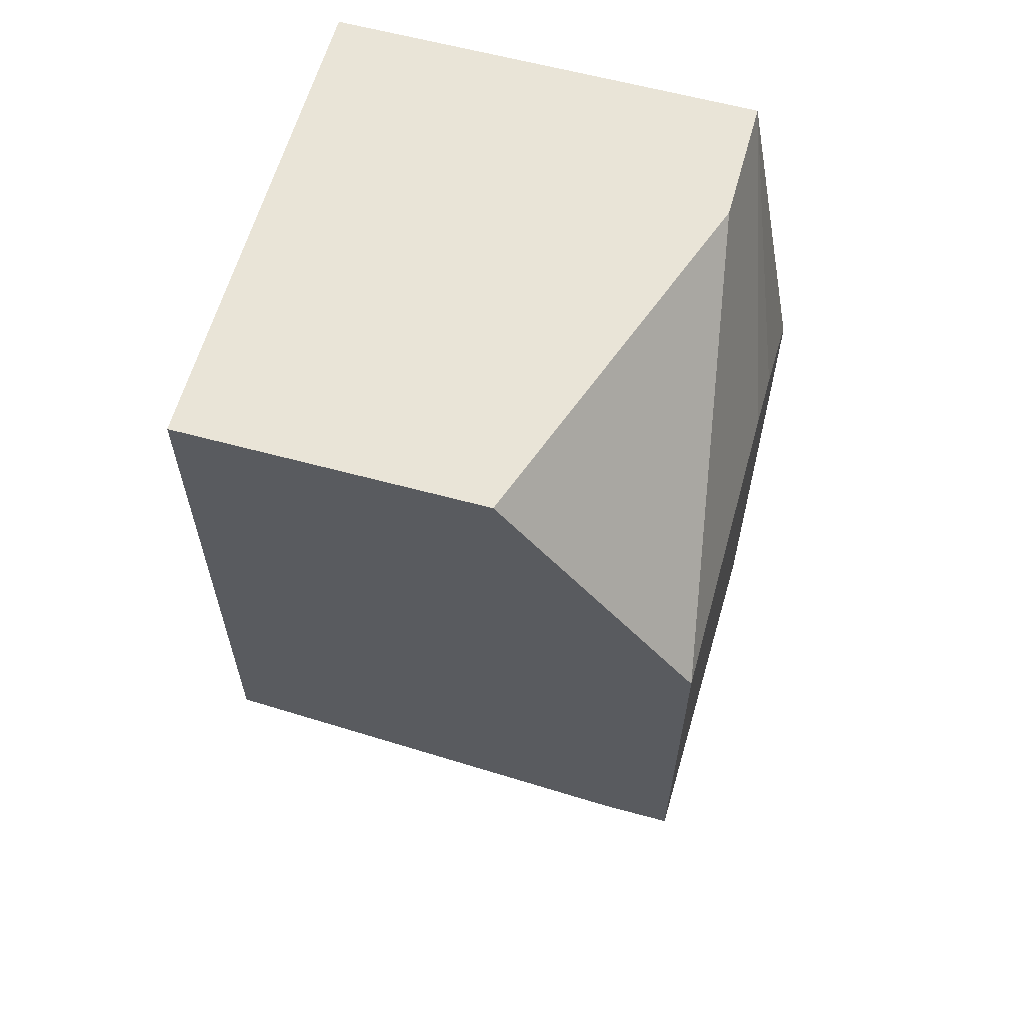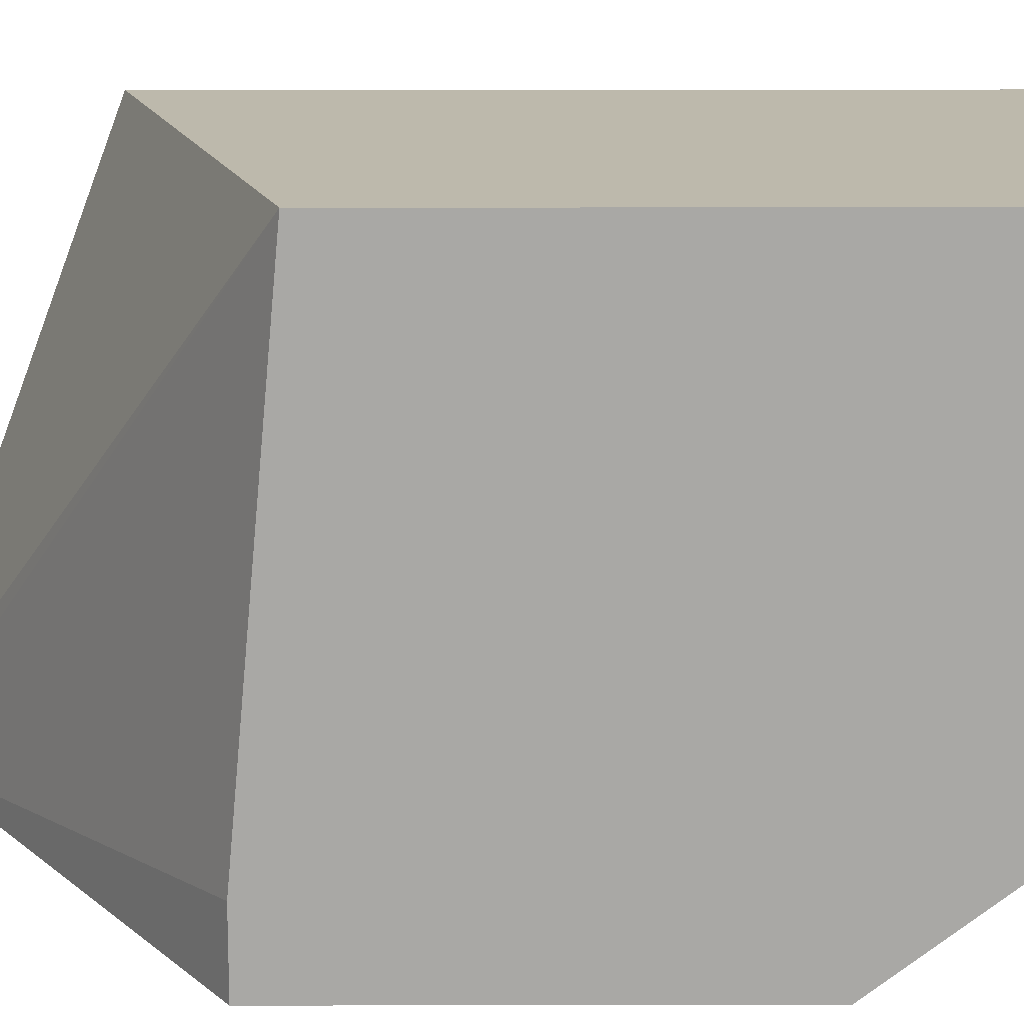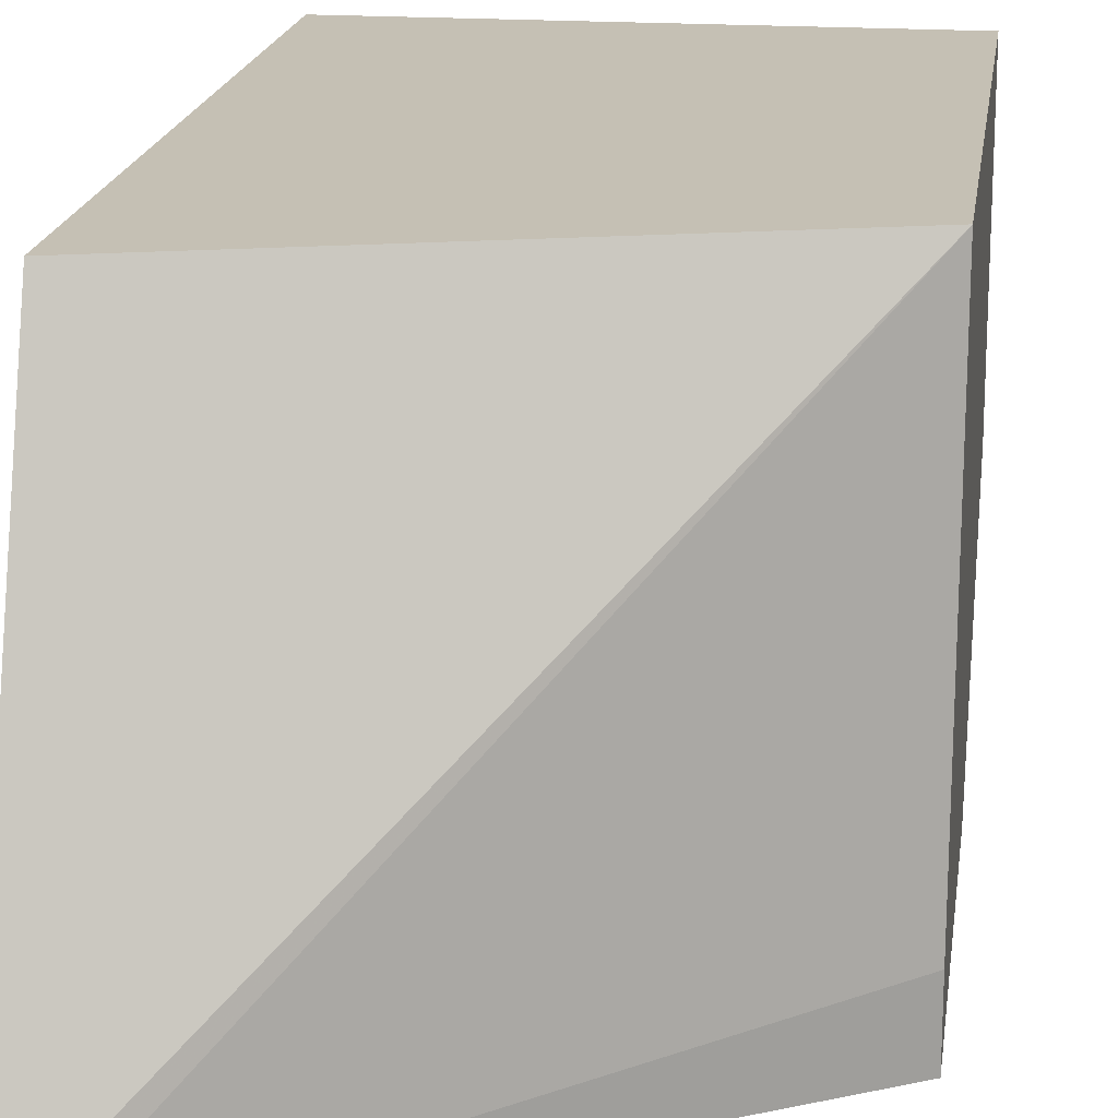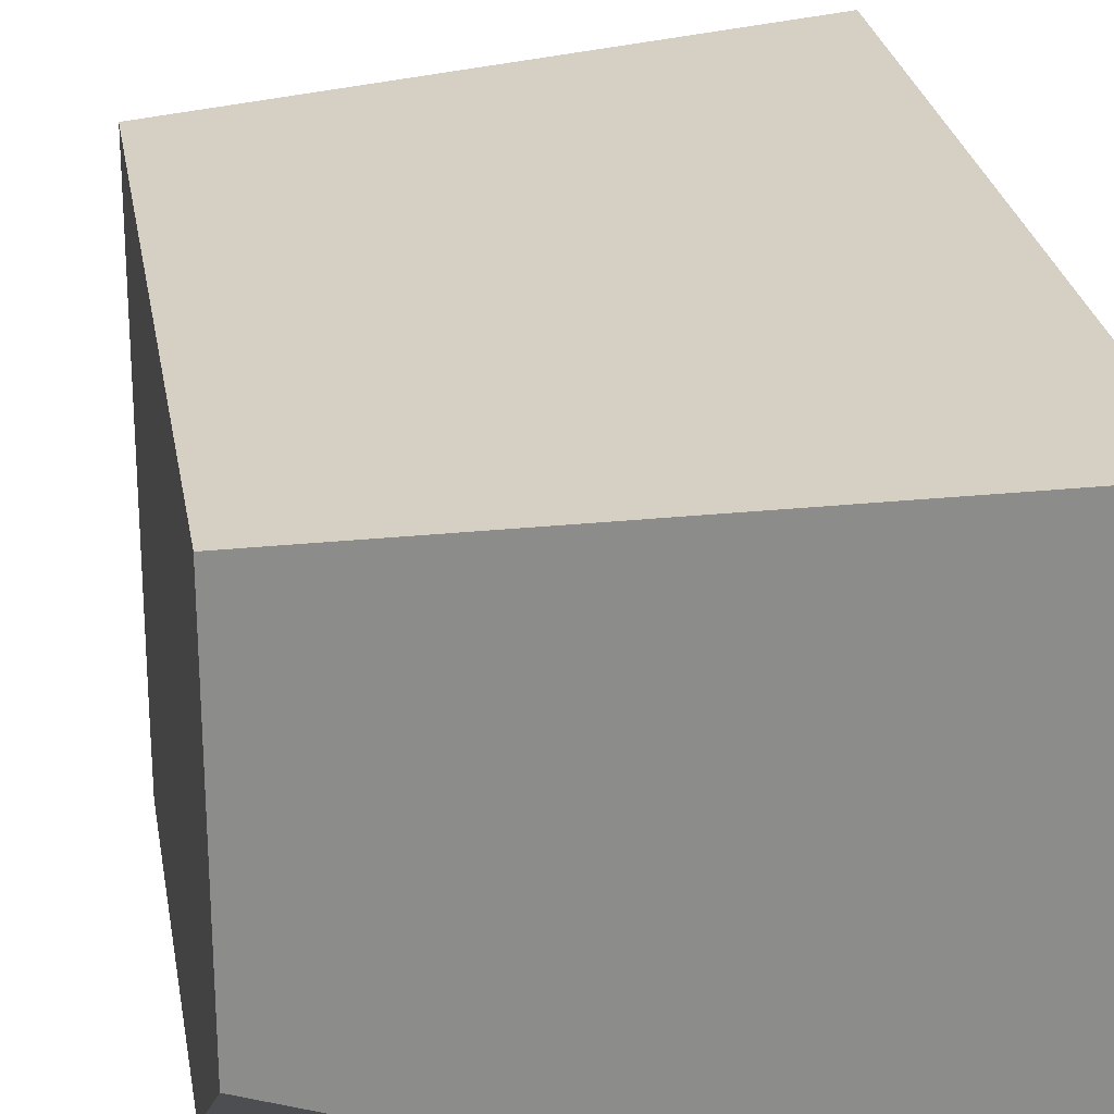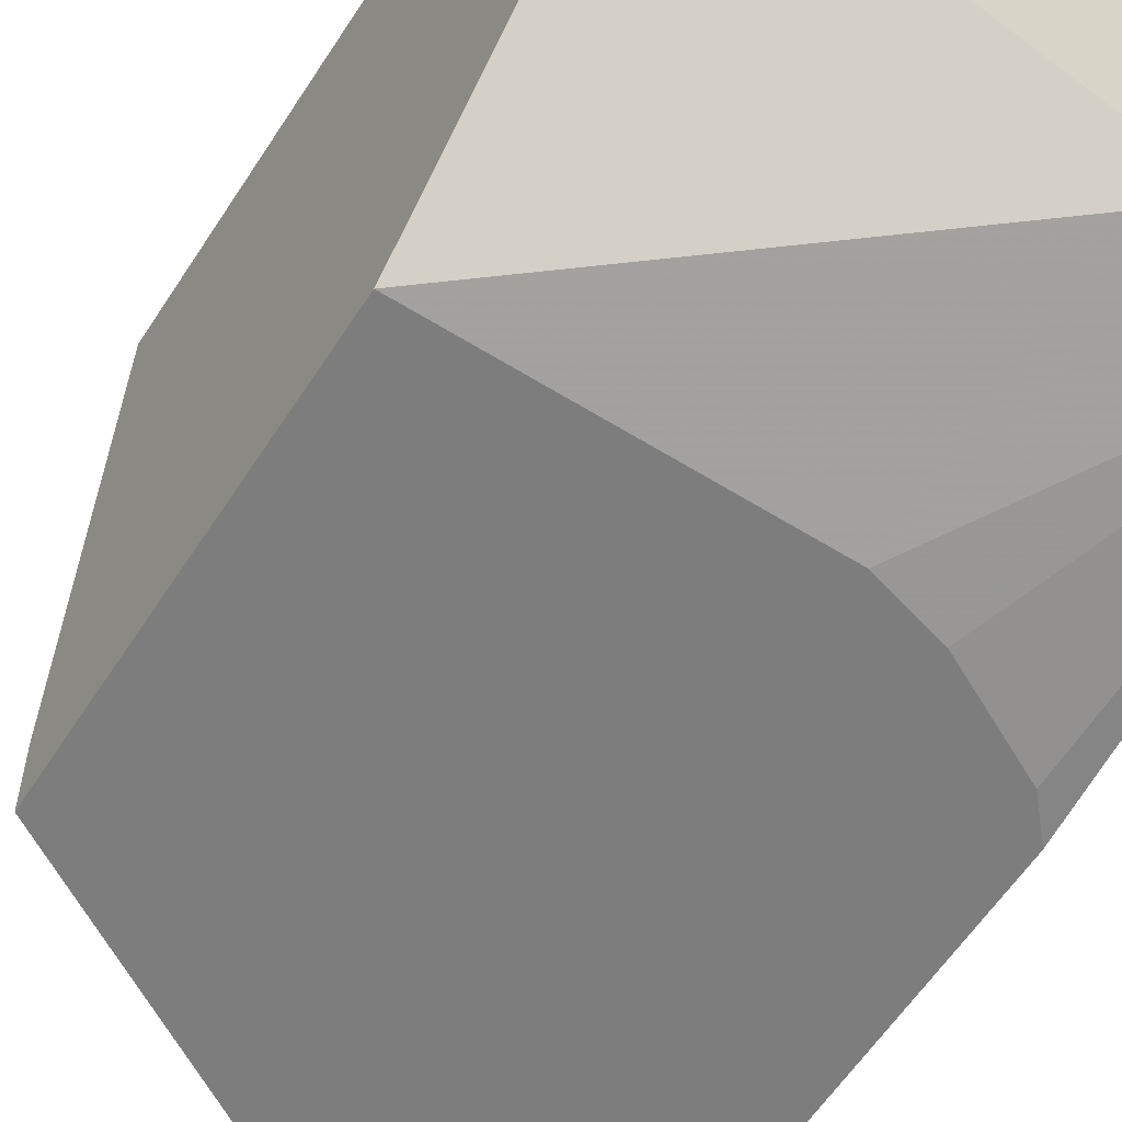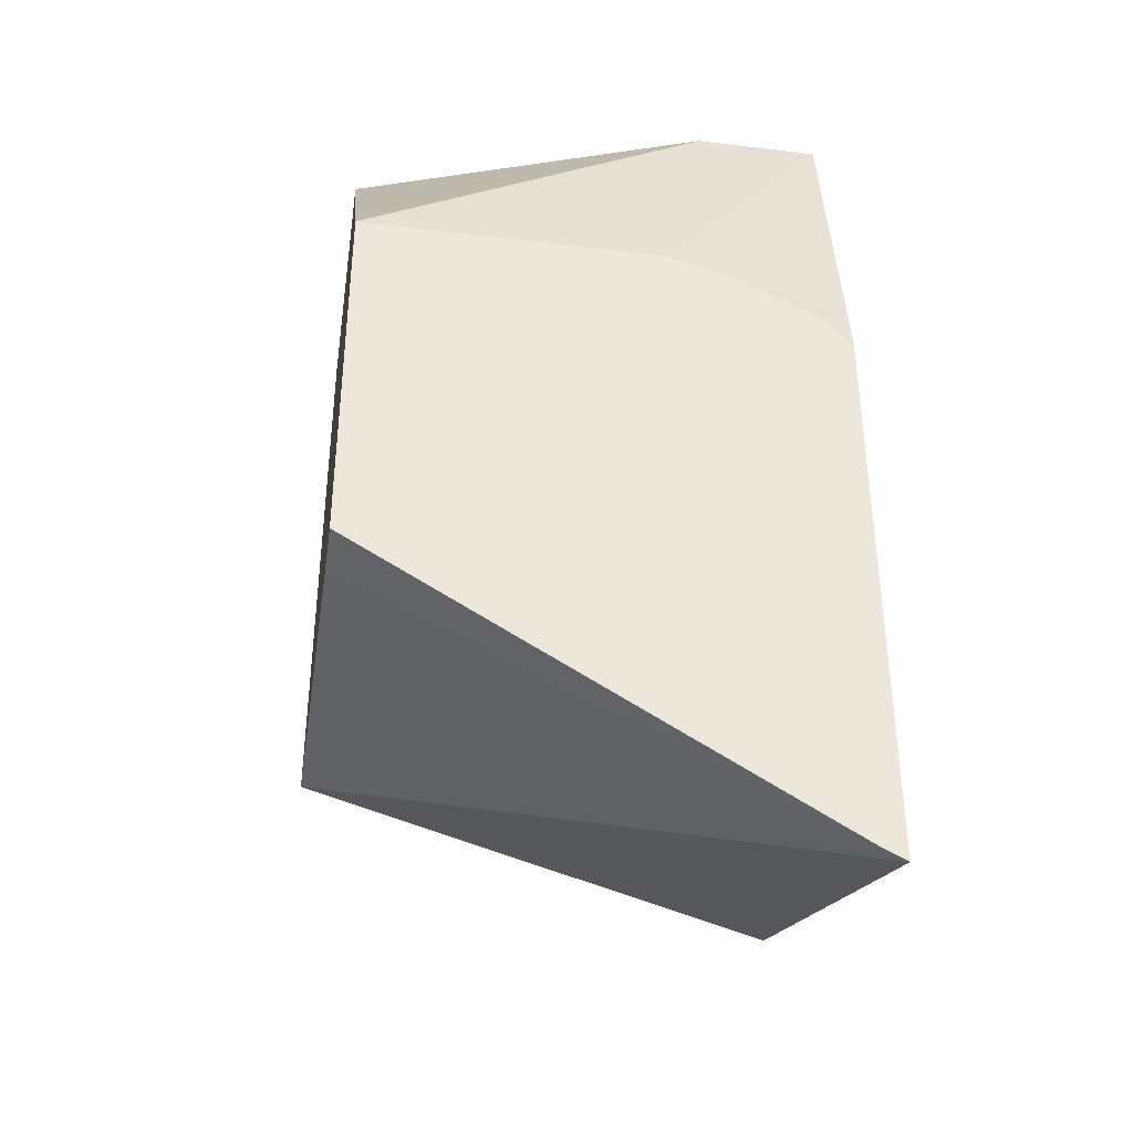
<metadata>
{"format":"obj","ext":"obj","renderer":"f3d","projection":"perspective","resolution":1024,"background":"white","views":[{"elev":61.2,"azim":105.5,"up":"+Y"},{"elev":15.0,"azim":89.8,"up":"+Z"},{"elev":18.3,"azim":7.8,"up":"+Z"},{"elev":26.2,"azim":170.6,"up":"+Z"},{"elev":-59.2,"azim":147.3,"up":"+Z"},{"elev":-37.5,"azim":171.3,"up":"+Y"}]}
</metadata>
<code>
v -0.004092 0.3027 -0.2014
v -0.004092 0.3027 -0.2724
v -0.121 0.3027 -0.2014
v -0.004092 0.1607 -0.2014
v -0.09078 0.3027 -0.3026
v -0.004092 0.2421 -0.3189
v -0.121 0.3027 -0.2727
v -0.121 0.127 -0.2014
v -0.121 0.08269 -0.3189
v -0.1156 0.08538 -0.3189
v -0.004092 0.1513 -0.3026
v -0.121 0.3027 -0.3026
v -0.07677 0.2421 -0.3189
v -0.004092 0.1513 -0.3189
v -0.121 0.3026 -0.3026
v -0.121 0.2193 -0.3189
v -0.09208 0.2379 -0.3189
v -0.1146 0.2265 -0.3189
f 5 6 13
f 5 13 12
f 6 14 10
f 6 10 9
f 6 9 16
f 6 16 18
f 12 17 18
f 6 17 13
f 10 14 11
f 12 13 17
f 12 18 16
f 12 16 15
f 4 10 11
f 6 18 17
f 4 9 10
f 7 12 15
f 3 9 8
f 4 8 9
f 1 2 5
f 1 5 12
f 1 12 7
f 1 7 3
f 1 8 4
f 1 4 11
f 1 3 8
f 1 14 6
f 1 6 2
f 2 6 5
f 3 7 15
f 3 15 16
f 3 16 9
f 1 11 14

</code>
